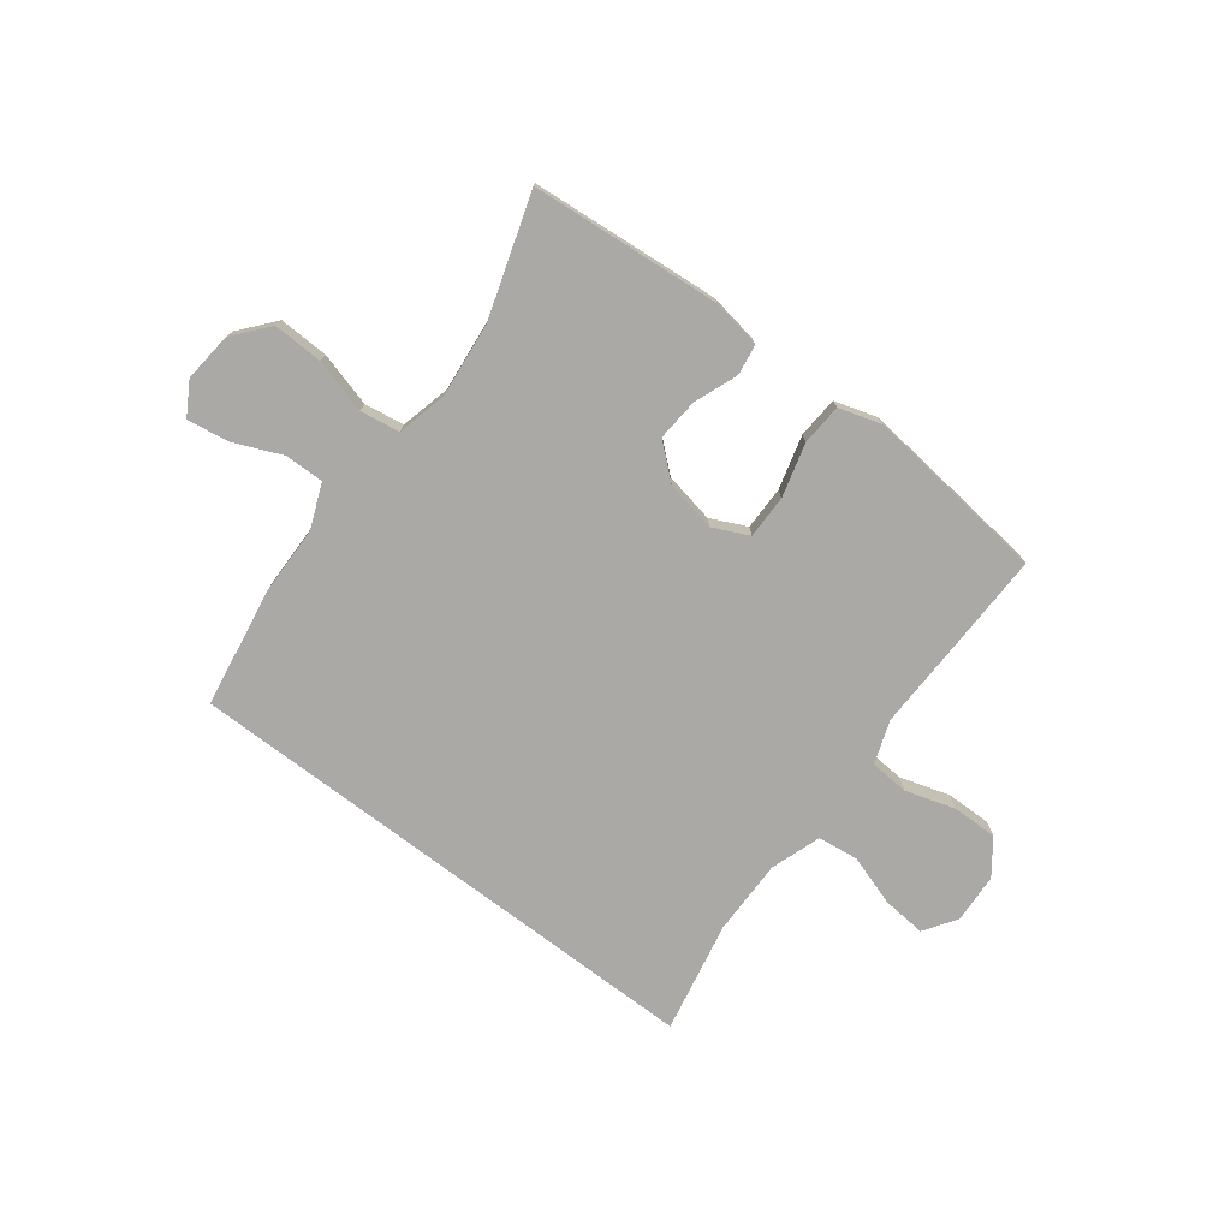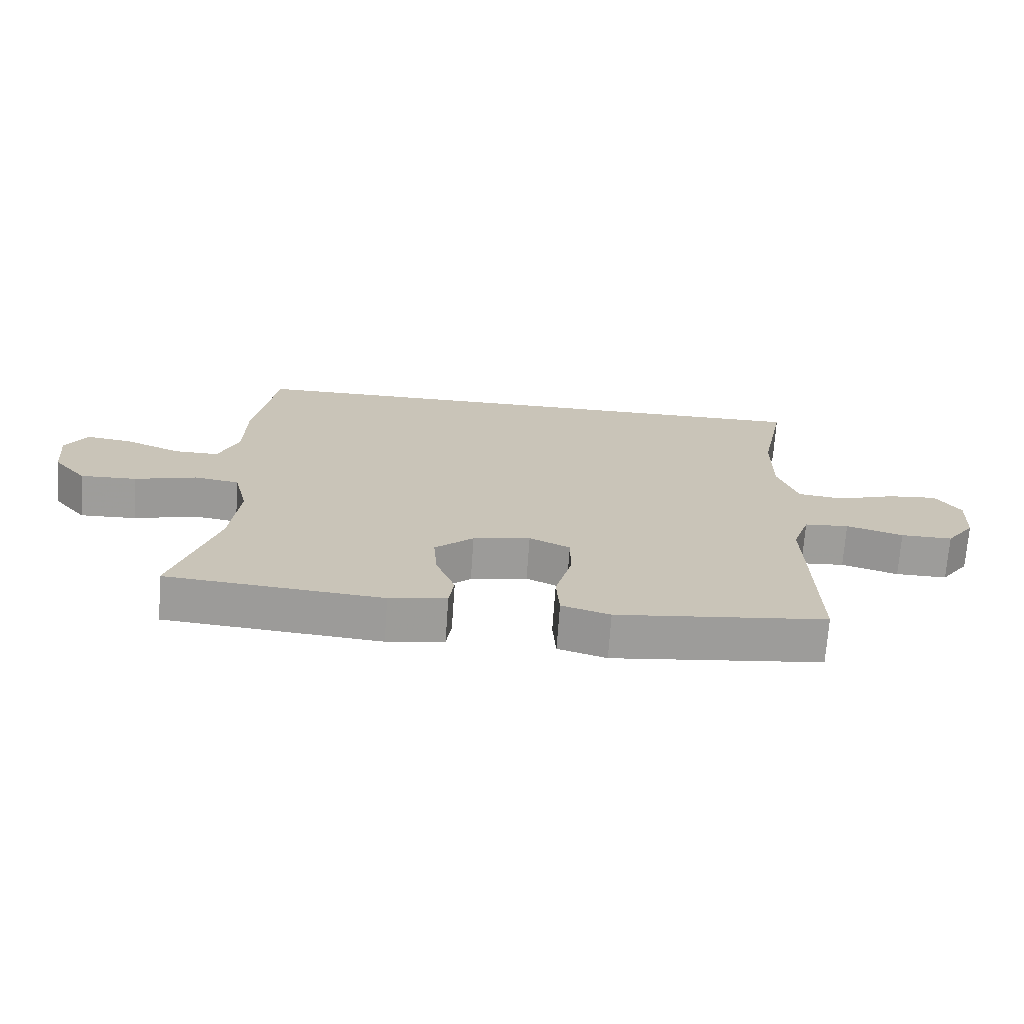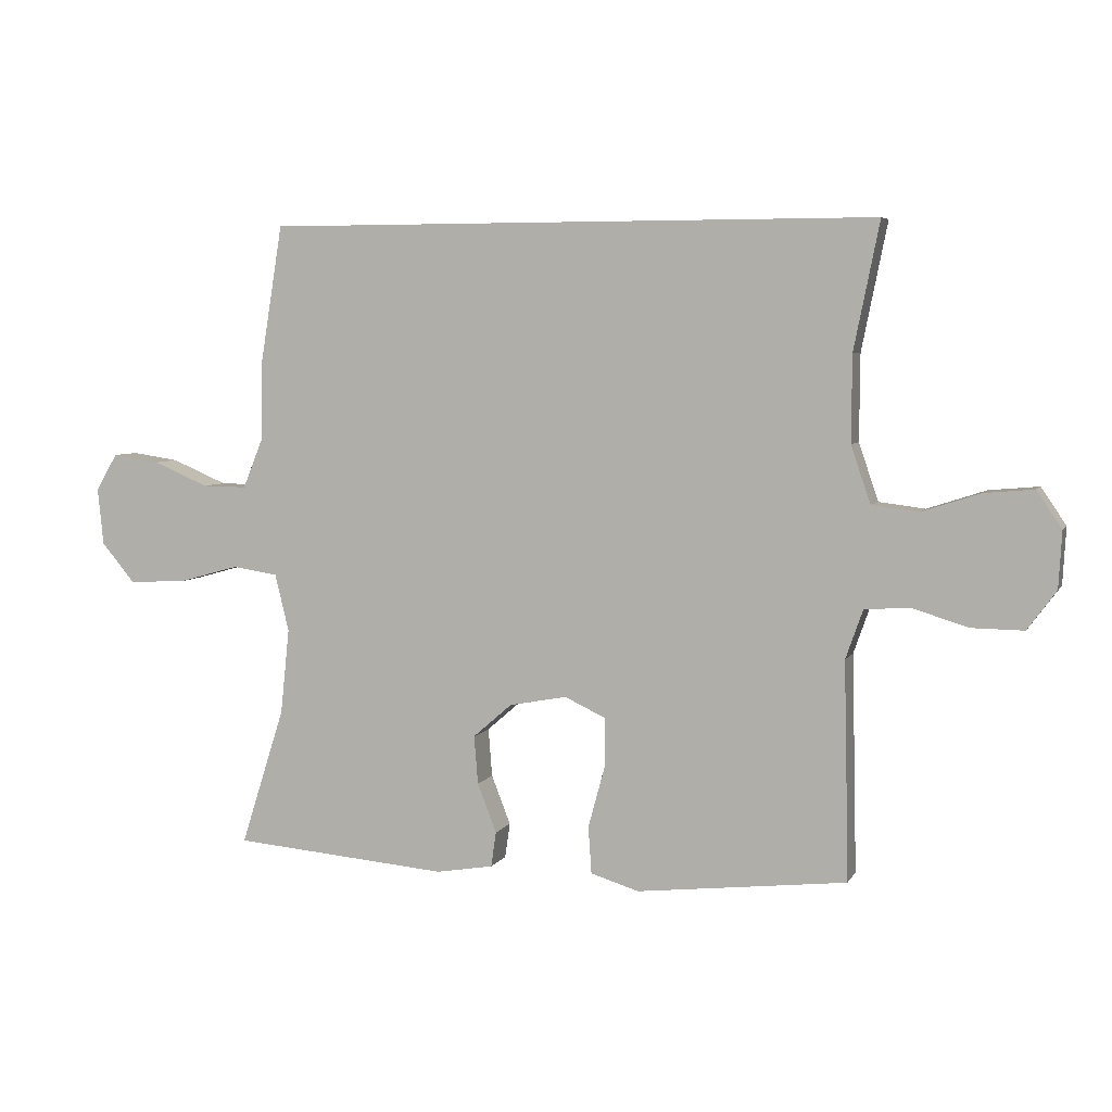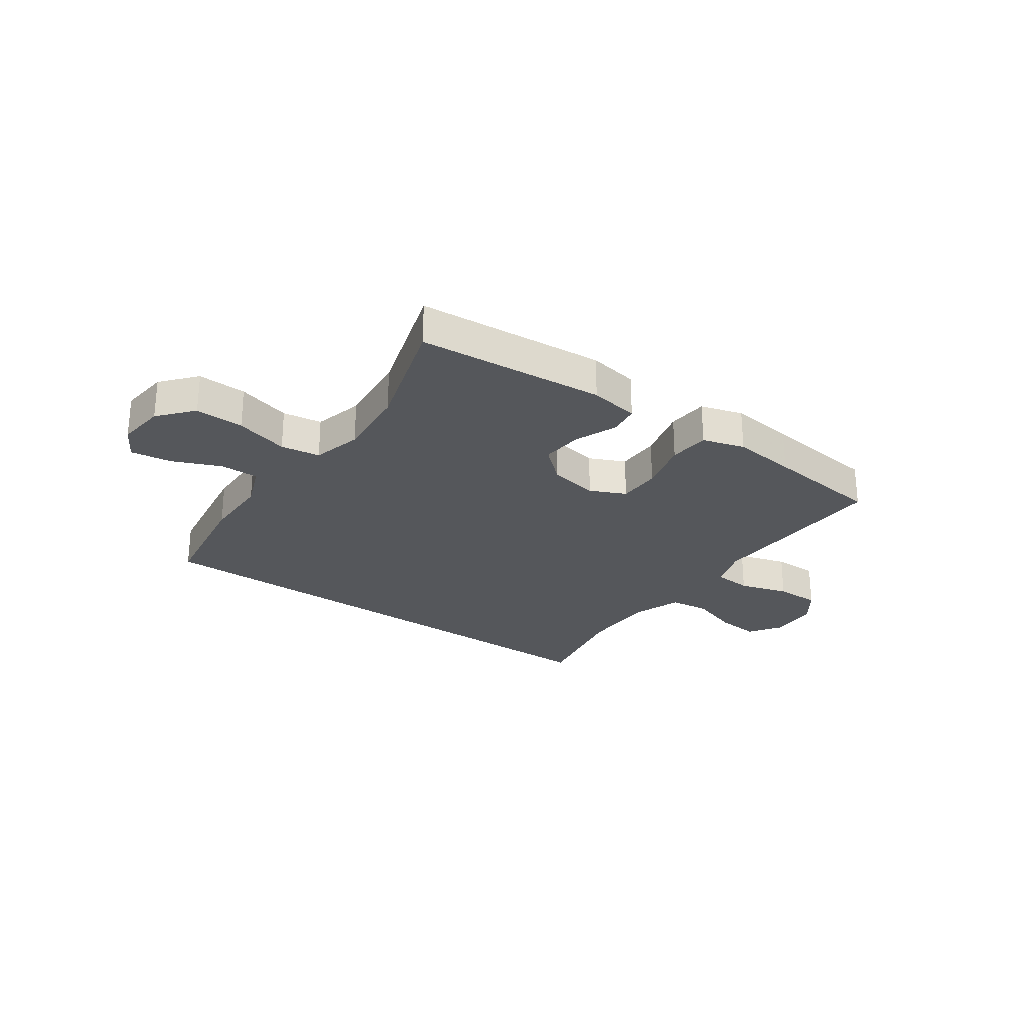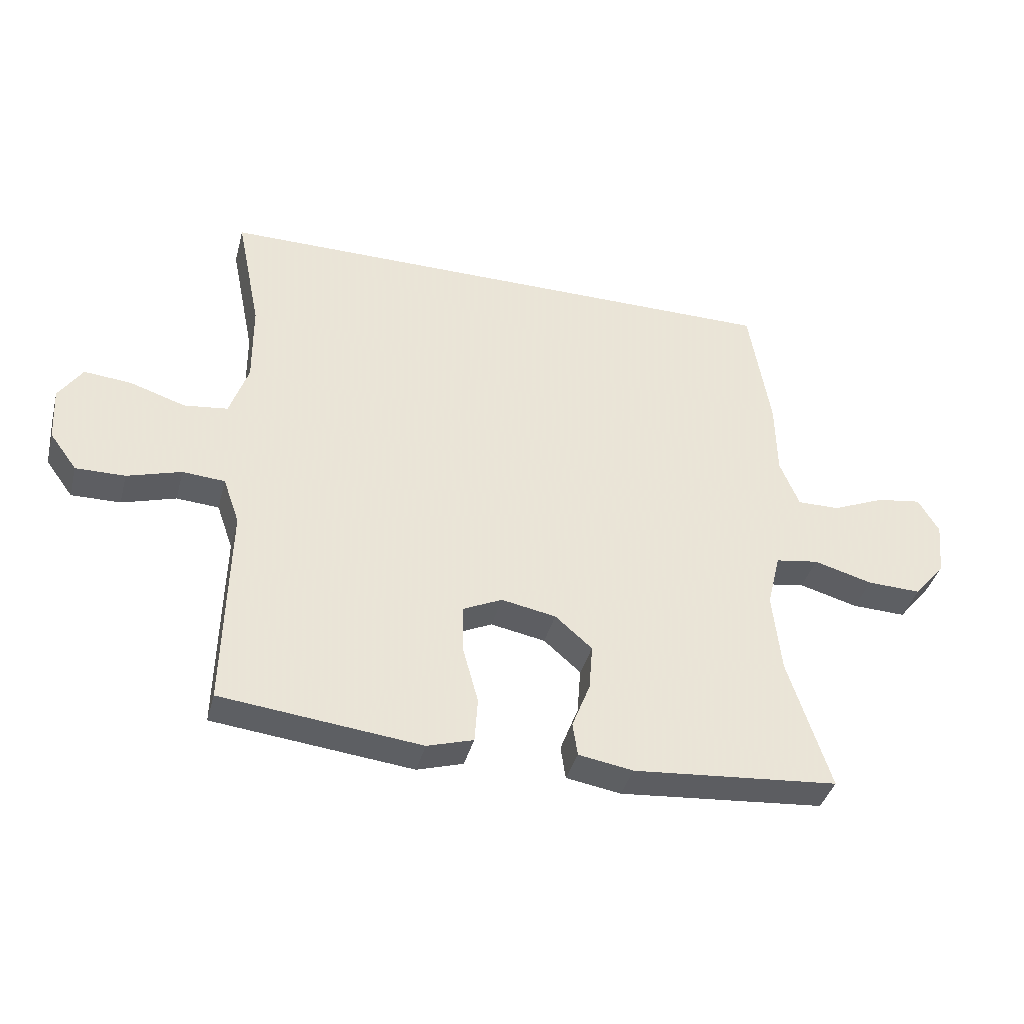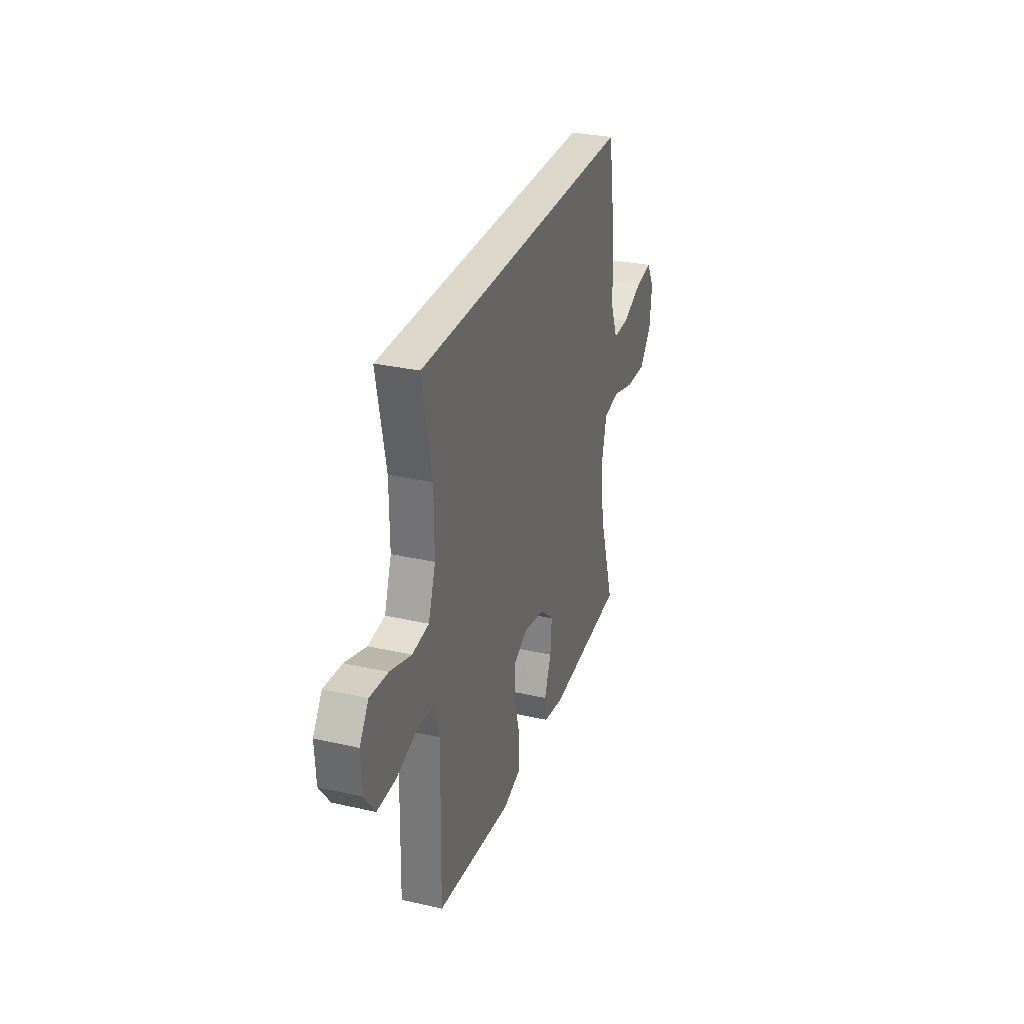
<metadata>
{"format":"obj","ext":"obj","renderer":"f3d","projection":"perspective","resolution":1024,"background":"white","views":[{"elev":-75.4,"azim":142.8,"up":"+Y"},{"elev":-70.3,"azim":176.0,"up":"+Z"},{"elev":5.4,"azim":-162.8,"up":"+Z"},{"elev":-26.4,"azim":144.3,"up":"+Y"},{"elev":-39.2,"azim":-14.5,"up":"+Z"},{"elev":30.4,"azim":-71.8,"up":"+Z"}]}
</metadata>
<code>
v 0.423 0.07 0.5
v 0.458 0.07 0.285
v 0.46 0.07 0.161
v 0.492 0.07 0.082
v 0.562 0.07 0.083
v 0.649 0.07 0.12
v 0.723 0.07 0.131
v 0.757 0.07 0.073
v 0.748 0.07 -0.016
v 0.696 0.07 -0.078
v 0.607 0.07 -0.075
v 0.51 0.07 -0.048
v 0.439 0.07 -0.059
v 0.417 0.07 -0.149
v 0.431 0.07 -0.283
v 0.5 0.07 -0.5
v 0.161 0.07 -0.529
v 0.071 0.07 -0.514
v 0.063 0.07 -0.459
v 0.093 0.07 -0.382
v 0.099 0.07 -0.306
v 0.038 0.07 -0.253
v -0.052 0.07 -0.236
v -0.116 0.07 -0.266
v -0.116 0.07 -0.344
v -0.09 0.07 -0.44
v -0.095 0.07 -0.514
v -0.171 0.07 -0.537
v -0.287 0.07 -0.524
v -0.5 0.07 -0.5
v -0.495 0.07 -0.277
v -0.492 0.07 -0.159
v -0.519 0.07 -0.082
v -0.589 0.07 -0.077
v -0.678 0.07 -0.104
v -0.759 0.07 -0.105
v -0.804 0.07 -0.044
v -0.809 0.07 0.045
v -0.77 0.07 0.103
v -0.692 0.07 0.096
v -0.6 0.07 0.066
v -0.528 0.07 0.075
v -0.497 0.07 0.165
v -0.498 0.07 0.301
v -0.538 0.07 0.5
v 0.423 0 0.5
v 0.458 0 0.285
v 0.46 0 0.161
v 0.492 0 0.082
v 0.562 0 0.083
v 0.649 0 0.12
v 0.723 0 0.131
v 0.757 0 0.073
v 0.748 0 -0.016
v 0.696 0 -0.078
v 0.607 0 -0.075
v 0.51 0 -0.048
v 0.439 0 -0.059
v 0.417 0 -0.149
v 0.431 0 -0.283
v 0.5 0 -0.5
v 0.161 0 -0.529
v 0.071 0 -0.514
v 0.063 0 -0.459
v 0.093 0 -0.382
v 0.099 0 -0.306
v 0.038 0 -0.253
v -0.052 0 -0.236
v -0.116 0 -0.266
v -0.116 0 -0.344
v -0.09 0 -0.44
v -0.095 0 -0.514
v -0.171 0 -0.537
v -0.287 0 -0.524
v -0.5 0 -0.5
v -0.495 0 -0.277
v -0.492 0 -0.159
v -0.519 0 -0.082
v -0.589 0 -0.077
v -0.678 0 -0.104
v -0.759 0 -0.105
v -0.804 0 -0.044
v -0.809 0 0.045
v -0.77 0 0.103
v -0.692 0 0.096
v -0.6 0 0.066
v -0.528 0 0.075
v -0.497 0 0.165
v -0.498 0 0.301
v -0.538 0 0.5
f 44 45 1 2
f 43 44 2 3
f 42 43 3 4
f 41 42 4
f 38 39 40 41
f 38 41 4 5
f 37 38 5
f 34 35 36 37
f 33 34 37 5
f 32 33 5
f 31 32 5
f 25 26 27 28
f 24 25 28 29
f 17 18 19 20
f 15 16 17 20
f 14 15 20 21
f 13 14 21 22
f 9 10 11 12
f 7 8 9 12
f 5 6 7 12
f 5 12 13
f 24 29 30 31
f 23 24 31 5
f 5 13 22 23
f 47 46 90 89
f 48 47 89 88
f 49 48 88 87
f 49 87 86
f 86 85 84 83
f 50 49 86 83
f 50 83 82
f 82 81 80 79
f 50 82 79 78
f 50 78 77
f 50 77 76
f 73 72 71 70
f 74 73 70 69
f 65 64 63 62
f 65 62 61 60
f 66 65 60 59
f 67 66 59 58
f 57 56 55 54
f 57 54 53 52
f 57 52 51 50
f 58 57 50
f 76 75 74 69
f 50 76 69 68
f 68 67 58 50
f 1 46 47 2
f 2 47 48 3
f 3 48 49 4
f 4 49 50 5
f 5 50 51 6
f 6 51 52 7
f 7 52 53 8
f 8 53 54 9
f 9 54 55 10
f 10 55 56 11
f 11 56 57 12
f 12 57 58 13
f 13 58 59 14
f 14 59 60 15
f 15 60 61 16
f 16 61 62 17
f 17 62 63 18
f 18 63 64 19
f 19 64 65 20
f 20 65 66 21
f 21 66 67 22
f 22 67 68 23
f 23 68 69 24
f 24 69 70 25
f 25 70 71 26
f 26 71 72 27
f 27 72 73 28
f 28 73 74 29
f 29 74 75 30
f 30 75 76 31
f 31 76 77 32
f 32 77 78 33
f 33 78 79 34
f 34 79 80 35
f 35 80 81 36
f 36 81 82 37
f 37 82 83 38
f 38 83 84 39
f 39 84 85 40
f 40 85 86 41
f 41 86 87 42
f 42 87 88 43
f 43 88 89 44
f 44 89 90 45
f 45 90 46 1

</code>
